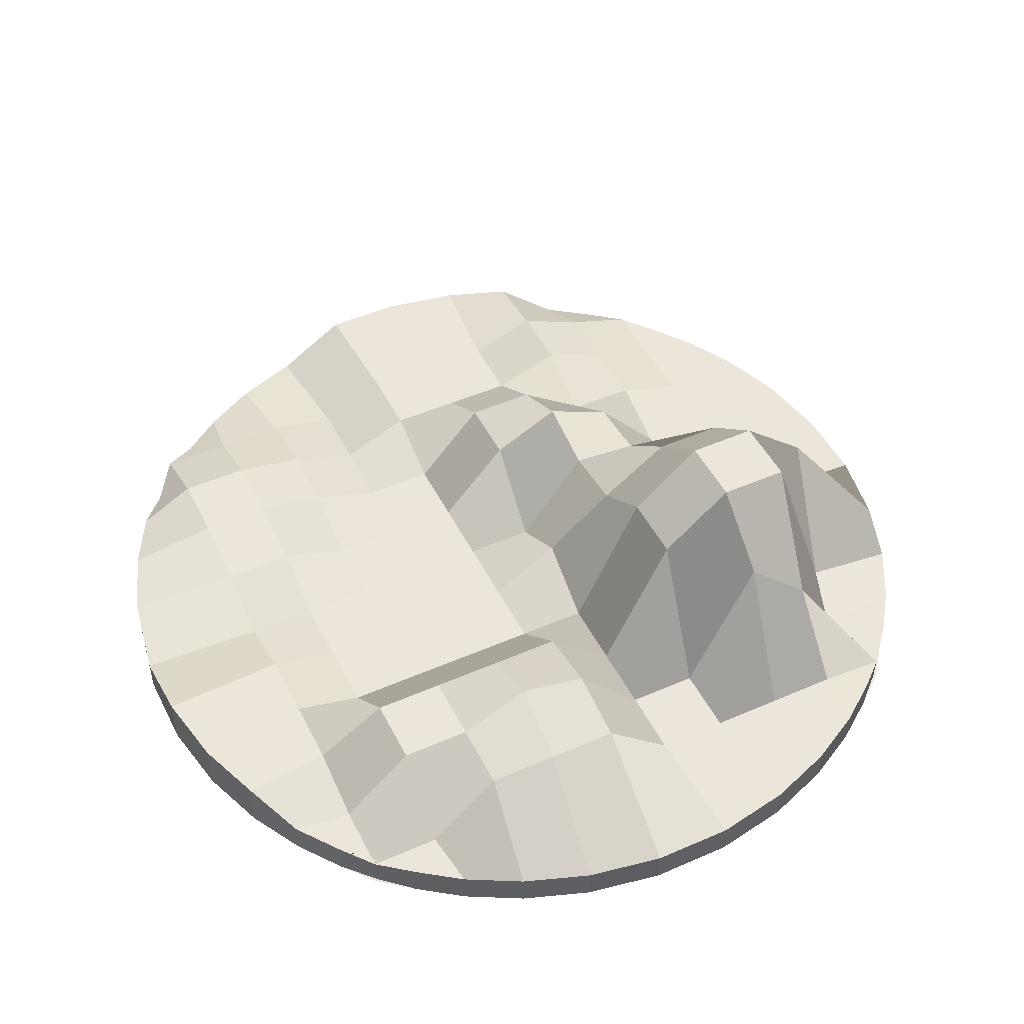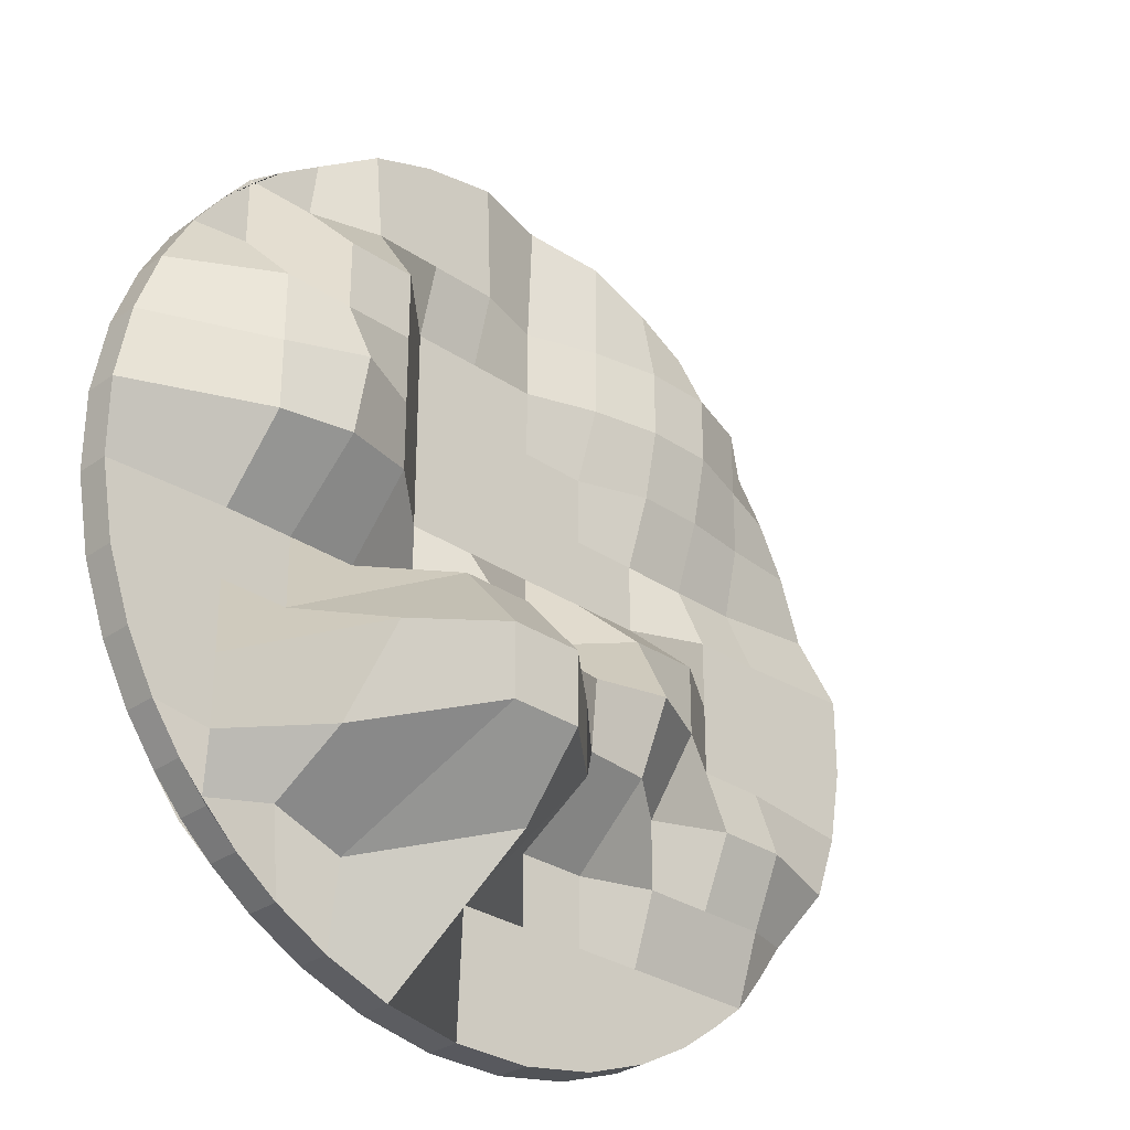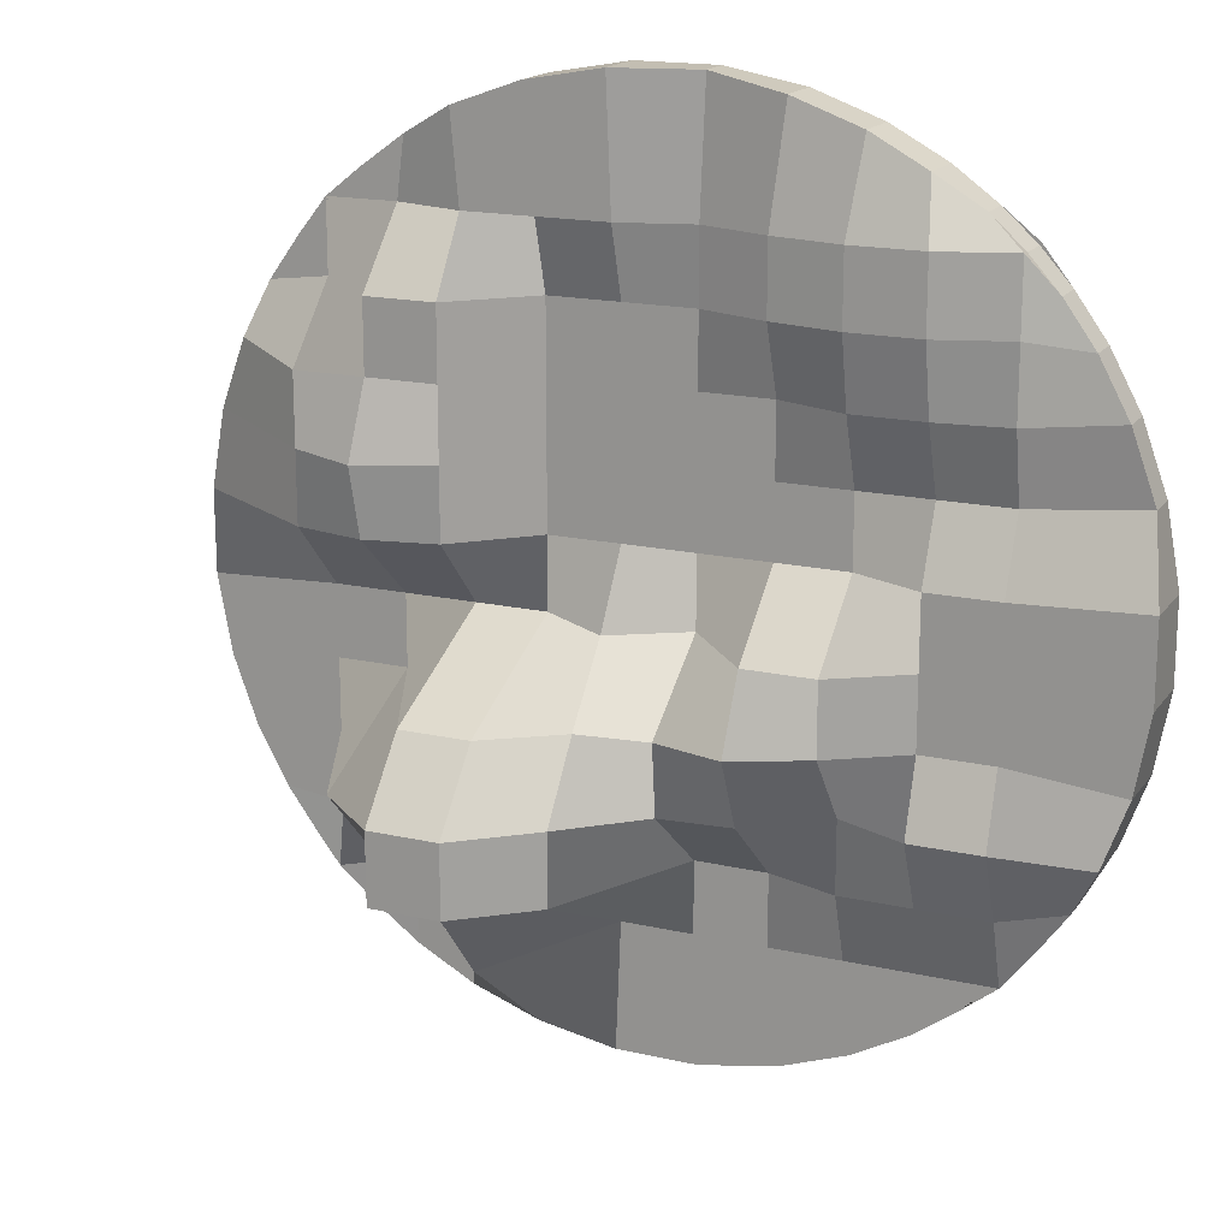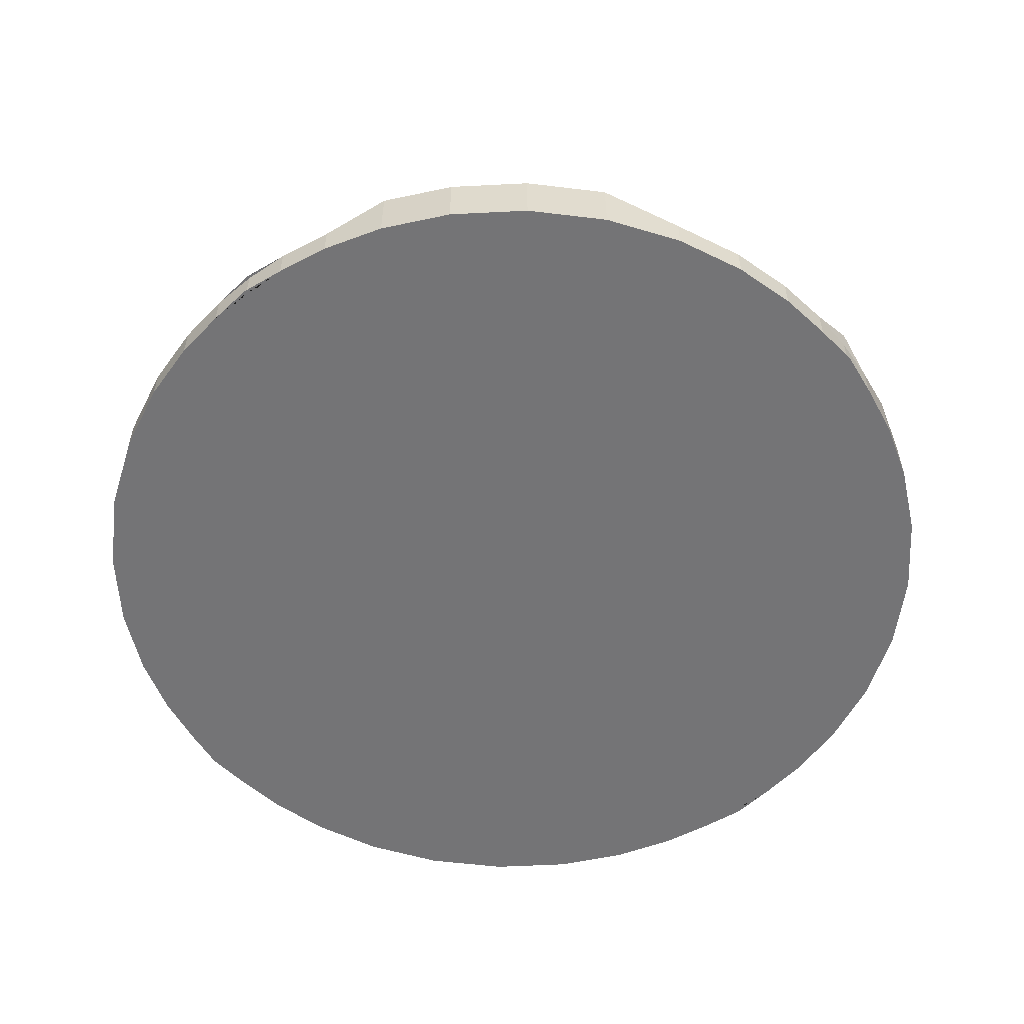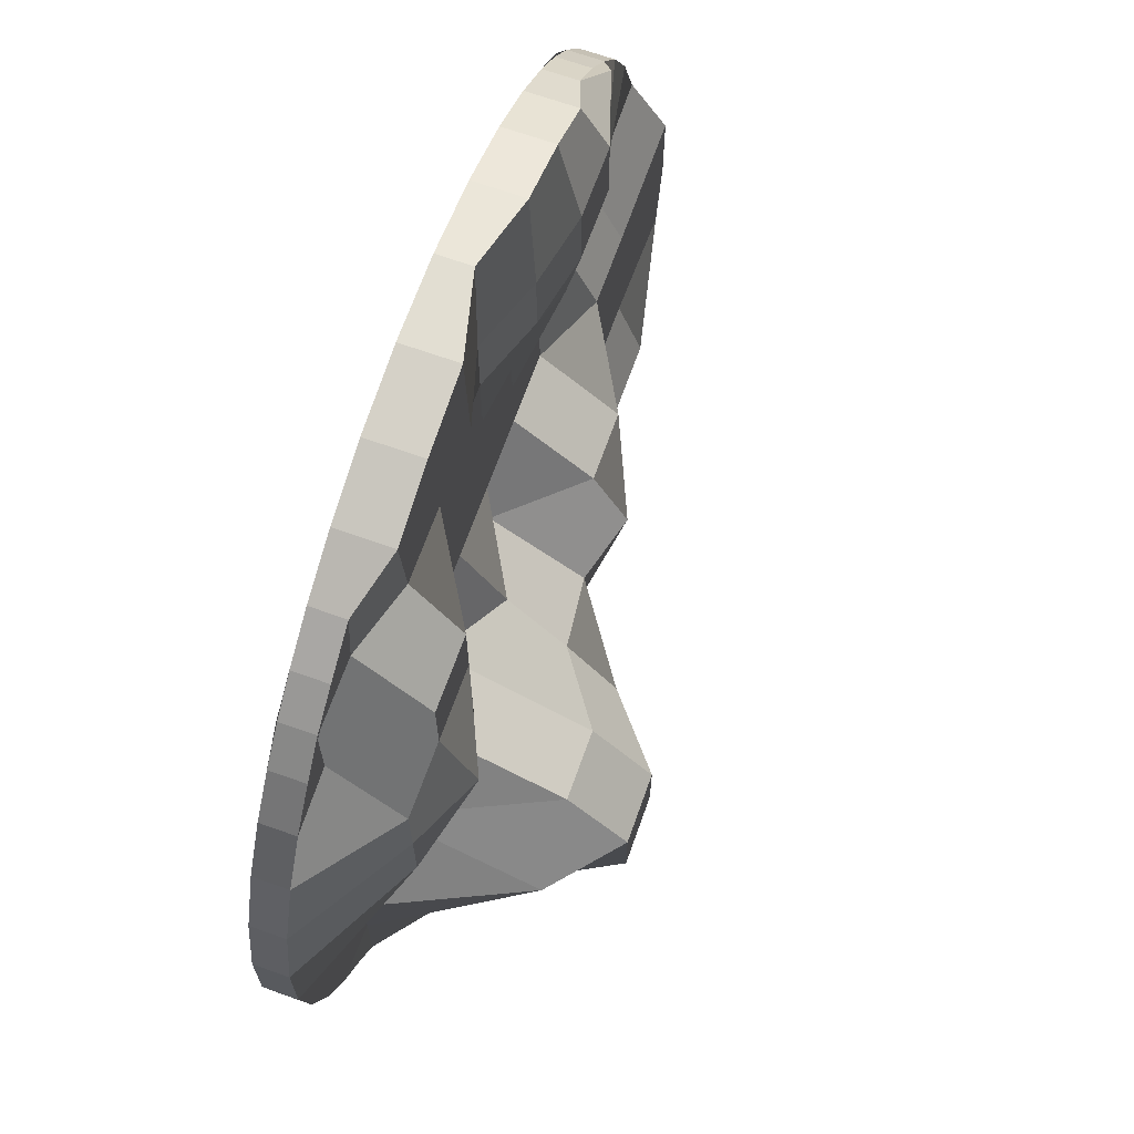
<metadata>
{"format":"obj","ext":"obj","renderer":"f3d","projection":"perspective","resolution":1024,"background":"white","views":[{"elev":48.2,"azim":64.0,"up":"+Y"},{"elev":-30.3,"azim":135.6,"up":"+Z"},{"elev":17.4,"azim":-155.8,"up":"+Z"},{"elev":-56.3,"azim":-97.2,"up":"+Y"},{"elev":67.9,"azim":109.6,"up":"+Z"}]}
</metadata>
<code>
o Plane.001
v -40.09 23.1 40.09
v 40.09 23.1 40.09
v -40.09 23.1 -40.09
v 40.09 23.1 -40.09
v -43.88 23.1 -35.9
v -47.83 23.1 -30.44
v -51.61 23.1 -23.46
v -54.69 23.1 -14.92
v -56.46 23.1 -5.133
v -56.46 23.1 5.133
v -54.69 23.1 14.92
v -51.61 23.1 23.46
v -47.83 23.1 30.44
v -43.88 23.1 35.9
v -35.9 23.1 43.88
v -30.44 23.1 47.83
v -23.46 23.1 51.61
v -14.92 23.1 54.69
v -5.133 23.1 56.46
v 5.133 23.1 56.46
v 14.92 23.1 54.69
v 23.46 23.1 51.61
v 30.44 23.1 47.83
v 35.9 23.1 43.88
v 43.88 23.1 35.9
v 47.83 23.1 30.44
v 51.61 23.1 23.46
v 54.69 23.1 14.92
v 56.46 23.1 5.133
v 56.46 23.1 -5.133
v 54.69 23.1 -14.92
v 51.61 23.1 -23.46
v 47.83 23.1 -30.44
v 43.88 23.1 -35.9
v 35.9 23.1 -43.88
v 30.44 23.1 -47.83
v 23.46 23.1 -51.61
v 14.92 23.1 -54.69
v 5.133 23.1 -56.46
v -5.133 23.1 -56.46
v -14.92 23.1 -54.69
v -23.46 23.1 -51.61
v -30.44 23.1 -47.83
v -35.9 23.1 -43.88
v -40.34 23.1 40.34
v -40.34 23.1 31.38
v -40.34 23.1 22.41
v -40.34 23.1 13.45
v -40.34 23.1 4.483
v -40.34 23.1 -4.483
v -40.34 23.1 -13.45
v -40.34 23.1 -22.41
v -40.34 23.1 -31.38
v -40.34 23.1 -40.34
v -31.38 23.1 40.34
v -31.38 23.1 31.38
v -31.38 23.1 22.41
v -31.38 23.1 13.45
v -31.38 23.1 4.483
v -31.38 23.1 -4.483
v -31.38 23.1 -13.45
v -31.38 23.1 -22.41
v -31.38 23.1 -31.38
v -31.38 23.1 -40.34
v -22.41 23.1 40.34
v -22.41 23.1 31.38
v -22.41 23.1 22.41
v -22.41 23.1 13.45
v -22.41 23.1 4.483
v -22.41 23.1 -4.483
v -22.41 23.1 -13.45
v -22.41 23.1 -22.41
v -22.41 23.1 -31.38
v -22.41 23.1 -40.34
v -13.45 23.1 40.34
v -13.45 23.1 31.38
v -13.45 23.1 22.41
v -13.45 23.1 13.45
v -13.45 23.1 4.483
v -13.45 23.1 -4.483
v -13.45 23.1 -13.45
v -13.45 23.1 -22.41
v -13.45 23.1 -31.38
v -13.45 23.1 -40.34
v -4.483 23.1 40.34
v -4.483 23.1 31.38
v -4.483 23.1 22.41
v -4.483 23.1 13.45
v -4.483 23.1 4.483
v -4.483 23.1 -4.483
v -4.483 23.1 -13.45
v -4.483 23.1 -22.41
v -4.483 23.1 -31.38
v -4.483 23.1 -40.34
v 4.483 23.1 40.34
v 4.483 23.1 31.38
v 4.483 23.1 22.41
v 4.483 23.1 13.45
v 4.483 23.1 4.483
v 4.483 23.1 -4.483
v 4.483 23.1 -13.45
v 4.483 23.1 -22.41
v 4.483 23.1 -31.38
v 4.483 23.1 -40.34
v 13.45 23.1 40.34
v 13.45 23.1 31.38
v 13.45 23.1 22.41
v 13.45 23.1 13.45
v 13.45 23.1 4.483
v 13.45 23.1 -4.483
v 13.45 23.1 -13.45
v 13.45 23.1 -22.41
v 13.45 23.1 -31.38
v 13.45 23.1 -40.34
v 22.41 23.1 40.34
v 22.41 23.1 31.38
v 22.41 23.1 22.41
v 22.41 23.1 13.45
v 22.41 23.1 4.483
v 22.41 23.1 -4.483
v 22.41 23.1 -13.45
v 22.41 23.1 -22.41
v 22.41 23.1 -31.38
v 22.41 23.1 -40.34
v 31.38 23.1 40.34
v 31.38 23.1 31.38
v 31.38 23.1 22.41
v 31.38 23.1 13.45
v 31.38 23.1 4.483
v 31.38 23.1 -4.483
v 31.38 23.1 -13.45
v 31.38 23.1 -22.41
v 31.38 23.1 -31.38
v 31.38 23.1 -40.34
v 40.34 23.1 40.34
v 40.34 23.1 31.38
v 40.34 23.1 22.41
v 40.34 23.1 13.45
v 40.34 23.1 4.483
v 40.34 23.1 -4.483
v 40.34 23.1 -13.45
v 40.34 23.1 -22.41
v 40.34 23.1 -31.38
v 40.34 23.1 -40.34
v -43.88 27.41 35.9
v -40.09 27.41 40.09
v 35.9 27.41 43.88
v 40.09 27.41 40.09
v 43.88 27.41 -35.9
v 40.09 27.41 -40.09
v -35.9 27.41 -43.88
v -40.09 27.41 -40.09
v -43.88 27.41 -35.9
v -47.83 27.41 -30.44
v -51.61 31.32 -23.46
v -54.69 31.32 -14.92
v -56.46 31.32 -5.133
v -56.46 31.32 5.133
v -54.69 27.41 14.92
v -51.61 27.41 23.46
v -47.83 27.41 30.44
v -35.9 27.41 43.88
v -30.44 29.42 47.83
v -23.46 29.42 51.61
v -14.92 29.42 54.69
v -5.133 27.41 56.46
v 5.133 30 56.46
v 14.92 30 54.69
v 23.46 30 51.61
v 30.44 27.41 47.83
v 43.88 27.41 35.9
v 47.83 27.41 30.44
v 51.61 27.41 23.46
v 54.69 27.41 14.92
v 56.46 27.41 5.133
v 56.46 27.41 -5.133
v 54.69 27.41 -14.92
v 51.61 27.41 -23.46
v 47.83 27.41 -30.44
v 35.9 27.41 -43.88
v 30.44 27.41 -47.83
v 23.46 27.41 -51.61
v 14.92 27.41 -54.69
v 5.133 27.41 -56.46
v -5.133 27.41 -56.46
v -14.92 27.41 -54.69
v -23.46 27.41 -51.61
v -30.44 27.41 -47.83
v -40.34 27.41 -40.34
v -40.34 29.42 40.34
v -40.34 29.42 31.38
v -40.34 29.42 22.41
v -40.34 27.41 13.45
v -40.34 31.32 4.483
v -40.34 31.32 -4.483
v -40.34 31.32 -13.45
v -40.34 34.38 -22.41
v -40.34 30.47 -31.38
v -31.38 27.41 -40.34
v -31.38 32.41 40.34
v -31.38 32.41 31.38
v -31.38 30.57 22.41
v -31.38 27.41 13.45
v -31.38 31.32 4.483
v -31.38 31.32 -4.483
v -31.38 31.32 -13.45
v -31.38 34.38 -22.41
v -31.38 30.47 -31.38
v -22.41 27.41 -40.34
v -22.41 32.41 40.34
v -22.41 32.41 31.38
v -22.41 30.57 22.41
v -22.41 27.41 13.45
v -22.41 27.41 4.483
v -22.41 37.31 -4.483
v -22.41 37.31 -13.45
v -22.41 30.47 -22.41
v -22.41 30.47 -31.38
v -13.45 27.41 -40.34
v -13.45 30.57 40.34
v -13.45 30.57 31.38
v -13.45 27.41 22.41
v -13.45 27.41 13.45
v -13.45 27.41 4.483
v -13.45 37.31 -4.483
v -13.45 41.76 -13.45
v -13.45 37.67 -22.41
v -13.45 27.41 -31.38
v -4.483 27.41 -40.34
v -4.483 27.41 40.34
v -4.483 27.41 31.38
v -4.483 27.41 22.41
v -4.483 27.41 13.45
v -4.483 27.41 4.483
v -4.483 27.41 -4.483
v -4.483 39.35 -13.45
v -4.483 38.47 -22.41
v -4.483 27.41 -31.38
v 4.483 27.41 -40.34
v 4.483 30 40.34
v 4.483 27.41 31.38
v 4.483 27.41 22.41
v 4.483 27.41 13.45
v 4.483 27.41 4.483
v 4.483 32.95 -4.483
v 4.483 40.34 -13.45
v 4.483 46.74 -22.41
v 4.483 46.74 -31.38
v 13.45 46.74 -40.34
v 13.45 30 40.34
v 13.45 27.41 31.38
v 13.45 27.41 22.41
v 13.45 27.41 13.45
v 13.45 27.41 4.483
v 13.45 27.41 -4.483
v 13.45 46.74 -13.45
v 13.45 54.4 -22.41
v 13.45 54.4 -31.38
v 22.41 27.69 -40.34
v 22.41 30 40.34
v 22.41 35.82 31.38
v 22.41 35.82 22.41
v 22.41 35.82 13.45
v 22.41 35.82 4.483
v 22.41 27.41 -4.483
v 22.41 46.74 -13.45
v 22.41 54.4 -22.41
v 22.41 54.4 -31.38
v 31.38 27.41 -36.99
v 31.38 27.41 40.34
v 31.38 35.82 31.38
v 31.38 35.82 22.41
v 31.38 39.95 13.45
v 31.38 37.67 4.483
v 31.38 27.41 -4.483
v 31.38 27.41 -13.45
v 31.38 46.74 -22.41
v 31.38 37.92 -31.38
v 40.89 27.66 -39.42
v 40.34 27.41 40.34
v 40.34 27.41 31.38
v 40.34 35.82 22.41
v 40.34 35.82 13.45
v 40.34 35.82 4.483
v 40.34 27.41 -4.483
v 40.34 27.41 -13.45
v 40.34 27.41 -22.41
v 40.34 27.41 -31.38
f 144 35 4 34
f 64 43 42 74
f 74 42 41 84
f 84 41 40 94
f 94 40 39 104
f 104 39 38 114
f 114 38 37 124
f 124 37 36 134
f 1 14 45 15
f 13 12 47 46
f 12 11 48 47
f 11 10 49 48
f 10 9 50 49
f 9 8 51 50
f 8 7 52 51
f 7 6 53 52
f 45 46 56 55
f 46 47 57 56
f 47 48 58 57
f 48 49 59 58
f 49 50 60 59
f 50 51 61 60
f 51 52 62 61
f 52 53 63 62
f 53 54 64 63
f 16 55 65 17
f 55 56 66 65
f 56 57 67 66
f 57 58 68 67
f 58 59 69 68
f 59 60 70 69
f 60 61 71 70
f 61 62 72 71
f 62 63 73 72
f 63 64 74 73
f 17 65 75 18
f 65 66 76 75
f 66 67 77 76
f 67 68 78 77
f 68 69 79 78
f 69 70 80 79
f 70 71 81 80
f 71 72 82 81
f 72 73 83 82
f 73 74 84 83
f 18 75 85 19
f 75 76 86 85
f 76 77 87 86
f 77 78 88 87
f 78 79 89 88
f 79 80 90 89
f 80 81 91 90
f 81 82 92 91
f 82 83 93 92
f 83 84 94 93
f 19 85 95 20
f 85 86 96 95
f 86 87 97 96
f 87 88 98 97
f 88 89 99 98
f 89 90 100 99
f 90 91 101 100
f 91 92 102 101
f 92 93 103 102
f 93 94 104 103
f 20 95 105 21
f 95 96 106 105
f 96 97 107 106
f 97 98 108 107
f 98 99 109 108
f 99 100 110 109
f 100 101 111 110
f 101 102 112 111
f 102 103 113 112
f 103 104 114 113
f 21 105 115 22
f 105 106 116 115
f 106 107 117 116
f 107 108 118 117
f 108 109 119 118
f 109 110 120 119
f 110 111 121 120
f 111 112 122 121
f 112 113 123 122
f 113 114 124 123
f 22 115 125 23
f 115 116 126 125
f 116 117 127 126
f 117 118 128 127
f 118 119 129 128
f 119 120 130 129
f 120 121 131 130
f 121 122 132 131
f 122 123 133 132
f 123 124 134 133
f 23 125 135 24
f 125 126 136 135
f 126 127 137 136
f 127 128 138 137
f 128 129 139 138
f 129 130 140 139
f 130 131 141 140
f 131 132 142 141
f 132 133 143 142
f 24 135 25 2
f 136 137 27 26
f 137 138 28 27
f 138 139 29 28
f 139 140 30 29
f 140 141 31 30
f 141 142 32 31
f 142 143 33 32
f 279 149 150 180
f 153 189 151 152
f 189 199 188 151
f 199 209 187 188
f 209 219 186 187
f 219 229 185 186
f 229 239 184 185
f 259 269 181 182
f 269 279 180 181
f 145 190 191 161
f 161 191 192 160
f 160 192 193 159
f 159 193 194 158
f 158 194 195 157
f 157 195 196 156
f 156 196 197 155
f 155 197 198 154
f 154 198 189 153
f 162 163 200 190
f 190 200 201 191
f 191 201 202 192
f 192 202 203 193
f 193 203 204 194
f 194 204 205 195
f 195 205 206 196
f 196 206 207 197
f 197 207 208 198
f 198 208 199 189
f 163 164 210 200
f 200 210 211 201
f 201 211 212 202
f 202 212 213 203
f 203 213 214 204
f 204 214 215 205
f 205 215 216 206
f 206 216 217 207
f 207 217 218 208
f 208 218 209 199
f 164 165 220 210
f 210 220 221 211
f 211 221 222 212
f 212 222 223 213
f 213 223 224 214
f 215 225 226 216
f 217 227 228 218
f 218 228 219 209
f 165 166 230 220
f 220 230 231 221
f 221 231 232 222
f 222 232 233 223
f 223 233 234 224
f 225 235 236 226
f 226 236 237 227
f 228 238 229 219
f 166 167 240 230
f 230 240 241 231
f 231 241 242 232
f 232 242 243 233
f 233 243 244 234
f 234 244 245 235
f 235 245 246 236
f 236 246 247 237
f 167 168 250 240
f 240 250 251 241
f 241 251 252 242
f 242 252 253 243
f 243 253 254 244
f 244 254 255 245
f 246 256 257 247
f 247 257 258 248
f 168 169 260 250
f 250 260 261 251
f 251 261 262 252
f 252 262 263 253
f 253 263 264 254
f 254 264 265 255
f 256 266 267 257
f 257 267 268 258
f 169 170 270 260
f 261 271 272 262
f 262 272 273 263
f 263 273 274 264
f 264 274 275 265
f 267 277 278 268
f 170 147 280 270
f 272 282 283 273
f 273 283 284 274
f 274 284 285 275
f 275 285 286 276
f 147 148 171 280
f 280 171 172 281
f 282 173 174 283
f 283 174 175 284
f 284 175 176 285
f 285 176 177 286
f 286 177 178 287
f 287 178 179 288
f 288 179 149 279
f 5 3 44 54
f 54 44 43 64
f 134 36 35 144
f 14 13 46 45
f 6 5 54 53
f 15 45 55 16
f 133 134 144 143
f 135 136 26 25
f 143 144 34 33
f 239 249 183 184
f 249 259 182 183
f 146 162 190 145
f 214 224 225 215
f 216 226 227 217
f 224 234 235 225
f 227 237 238 228
f 237 247 248 238
f 238 248 239 229
f 245 255 256 246
f 248 258 249 239
f 255 265 266 256
f 258 268 259 249
f 260 270 271 261
f 265 275 276 266
f 266 276 277 267
f 268 278 269 259
f 270 280 281 271
f 271 281 282 272
f 276 286 287 277
f 277 287 288 278
f 278 288 279 269
f 281 172 173 282
f 37 38 183 182
f 2 25 171 148
f 11 12 160 159
f 38 39 184 183
f 25 26 172 171
f 12 13 161 160
f 39 40 185 184
f 26 27 173 172
f 13 14 145 161
f 40 41 186 185
f 14 1 146 145
f 27 28 174 173
f 1 15 162 146
f 41 42 187 186
f 24 2 148 147
f 28 29 175 174
f 15 16 163 162
f 42 43 188 187
f 34 4 150 149
f 29 30 176 175
f 16 17 164 163
f 43 44 151 188
f 44 3 152 151
f 30 31 177 176
f 17 18 165 164
f 3 5 153 152
f 31 32 178 177
f 18 19 166 165
f 5 6 154 153
f 32 33 179 178
f 19 20 167 166
f 6 7 155 154
f 33 34 149 179
f 20 21 168 167
f 7 8 156 155
f 4 35 180 150
f 21 22 169 168
f 8 9 157 156
f 35 36 181 180
f 22 23 170 169
f 9 10 158 157
f 36 37 182 181
f 23 24 147 170
f 10 11 159 158

</code>
